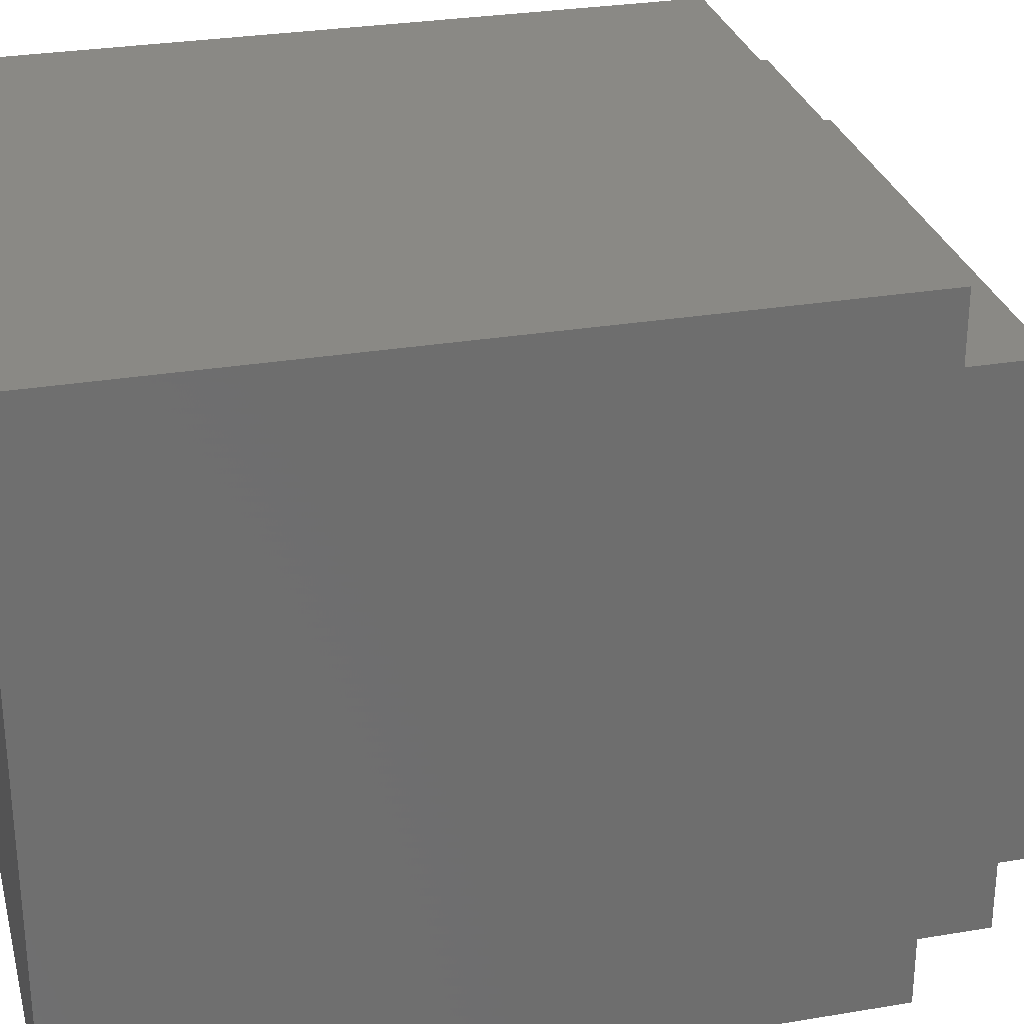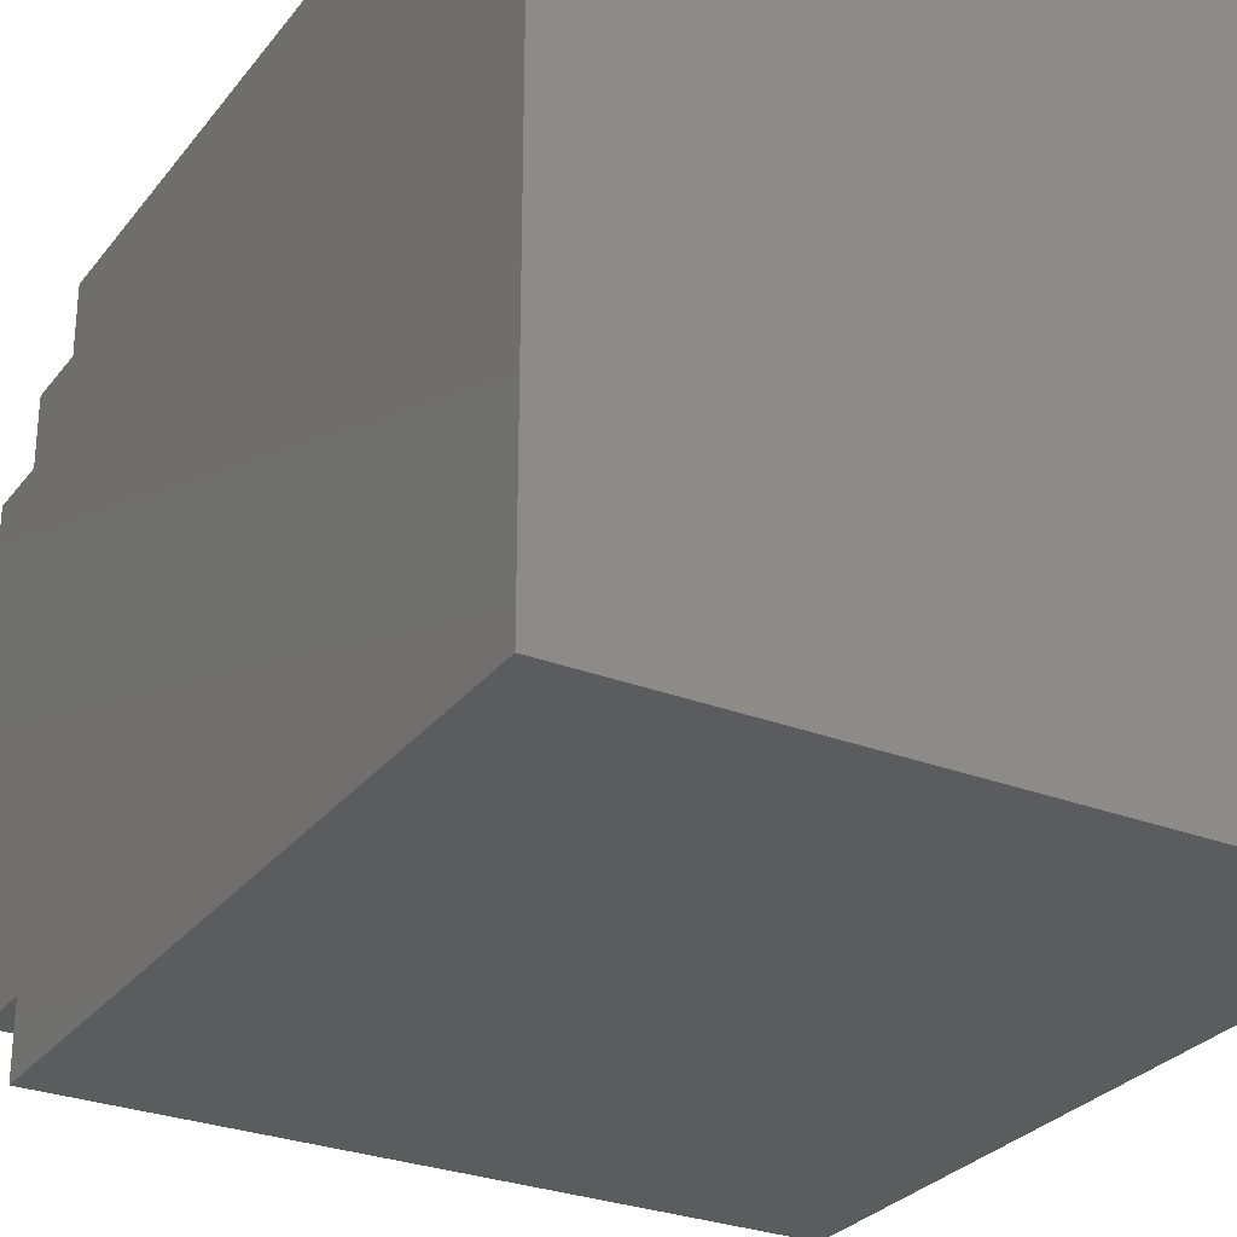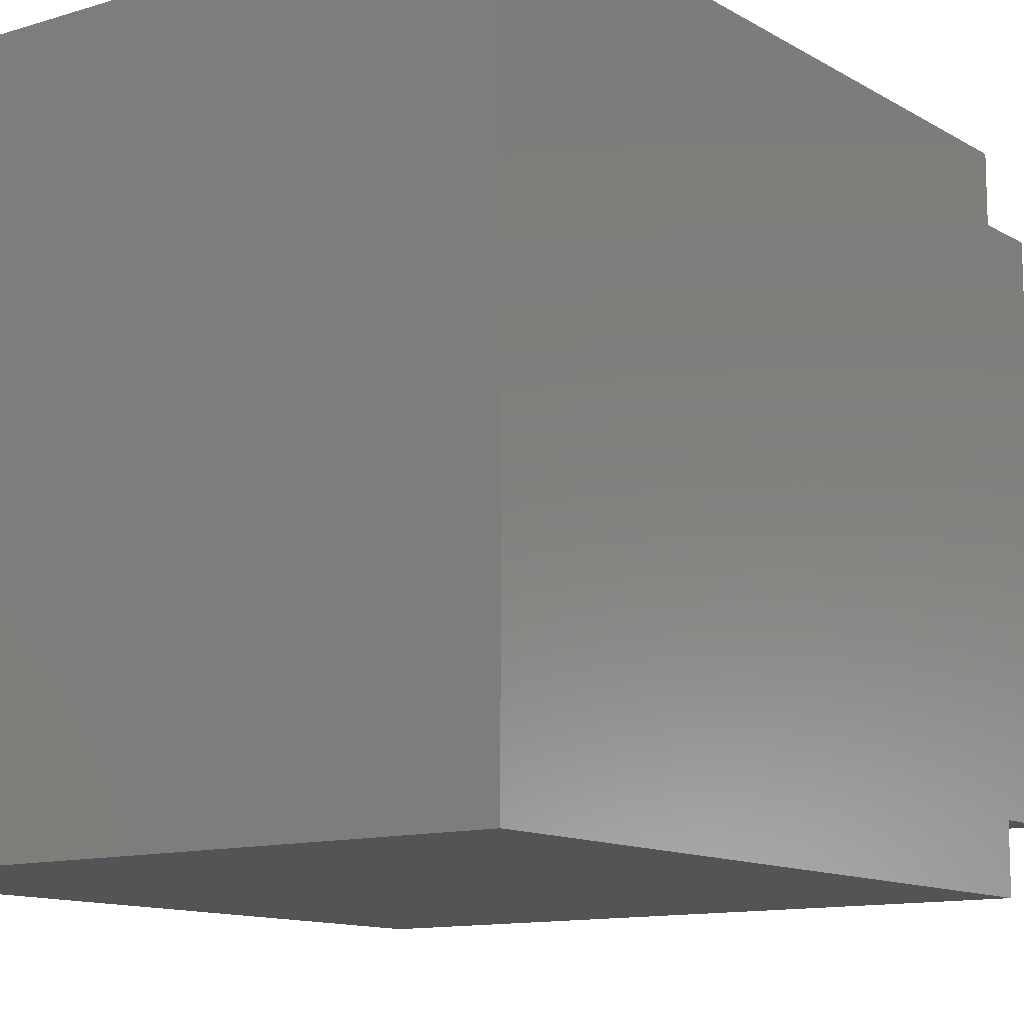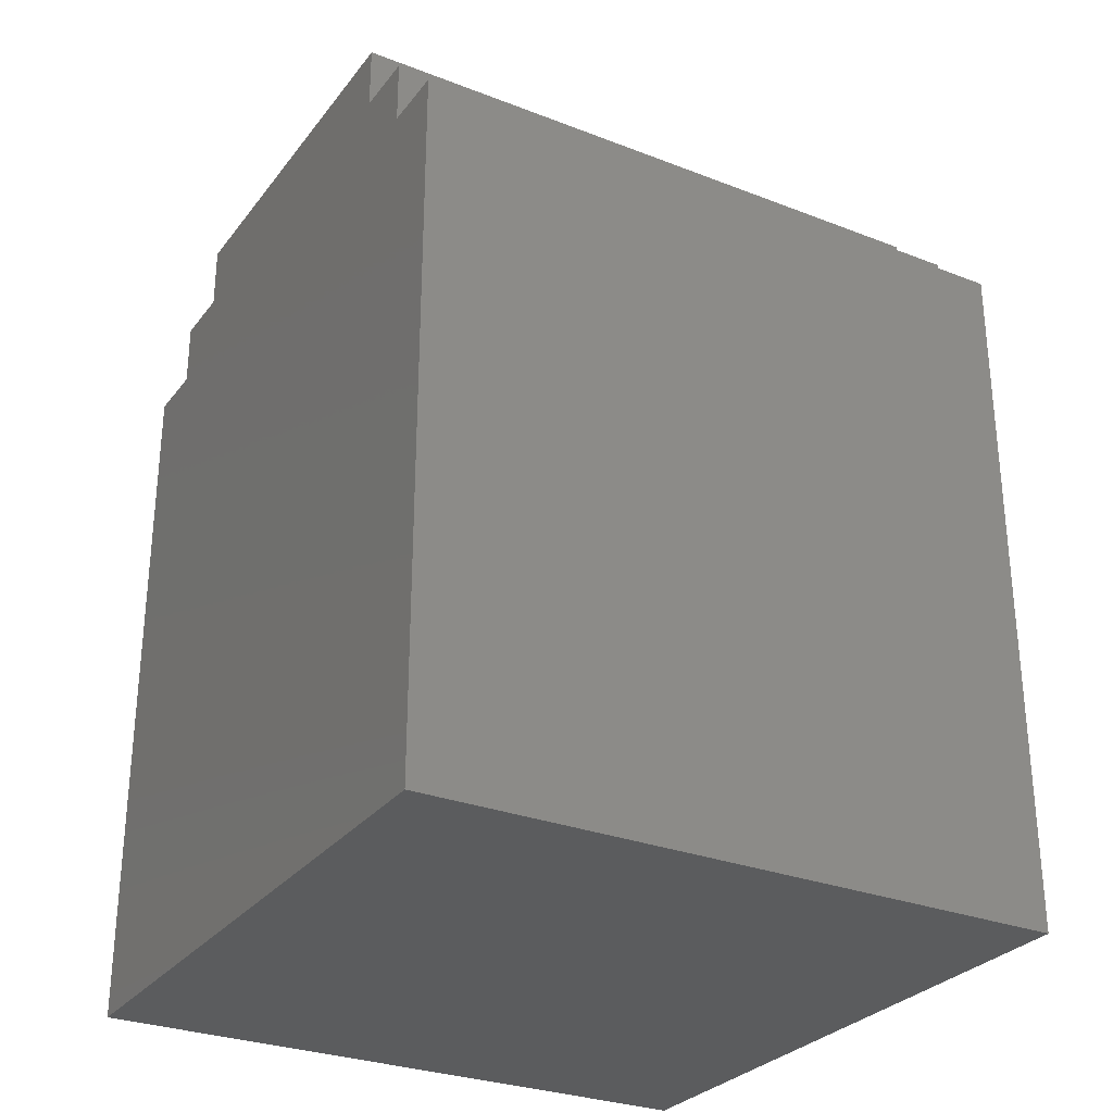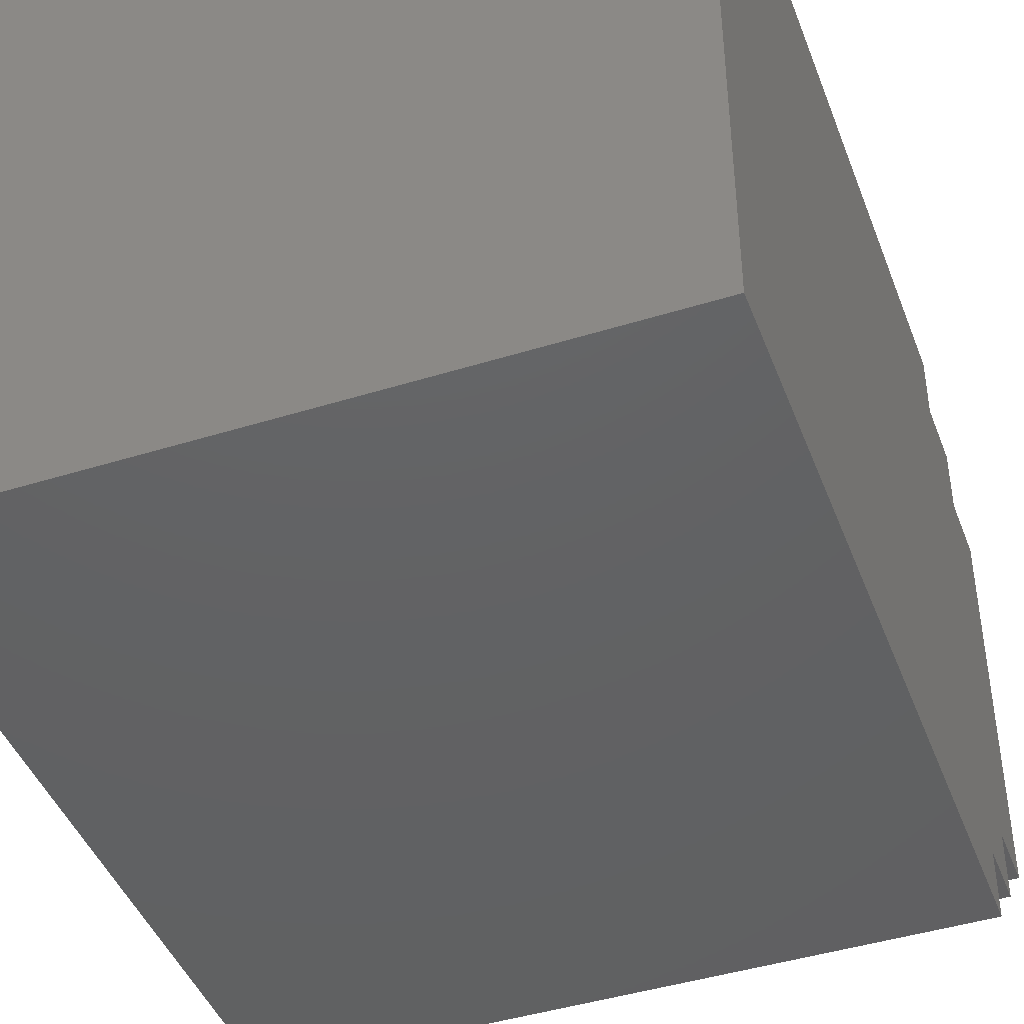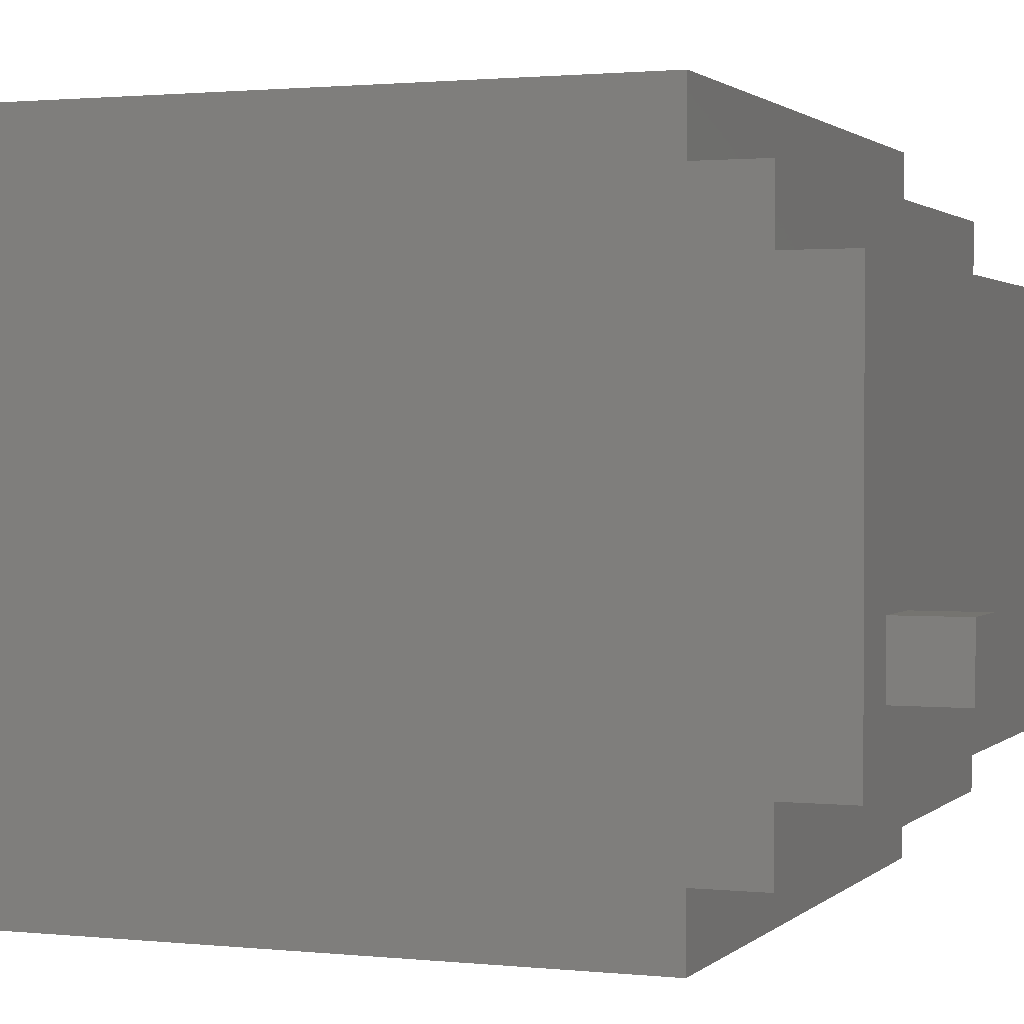
<metadata>
{"format":"stl","ext":"stl","renderer":"f3d","projection":"perspective","resolution":1024,"background":"white","views":[{"elev":28.9,"azim":-104.1,"up":"+Y"},{"elev":-28.7,"azim":150.0,"up":"+Y"},{"elev":-11.9,"azim":-143.7,"up":"+Y"},{"elev":-29.0,"azim":150.0,"up":"+Z"},{"elev":-44.0,"azim":-159.9,"up":"+Y"},{"elev":1.4,"azim":-68.8,"up":"+Y"}]}
</metadata>
<code>
# stl→obj: 32 verts, 60 faces
v 4.4 5 2.6
v 4.2 5.8 2.6
v 4.2 4.6 2.6
v 6.2 5.8 2.6
v 4.6 5 2.6
v 6.2 4.6 2.6
v 4.6 4.8 2.6
v 4.4 4.8 2.6
v 6.2 4.4 2.2
v 6.2 4.2 2.2
v 6.2 4.2 0
v 6.2 6.2 0
v 6.2 6.2 2.2
v 6.2 6 2.2
v 6.2 5.8 2.4
v 6.2 4.6 2.4
v 6.2 6 2.4
v 6.2 4.4 2.4
v 4.2 6.2 2.2
v 4.2 6.2 0
v 4.2 6 2.2
v 4.2 4.2 0
v 4.2 4.2 2.2
v 4.2 4.4 2.2
v 4.2 4.6 2.4
v 4.2 5.8 2.4
v 4.2 4.4 2.4
v 4.2 6 2.4
v 4.4 4.8 2.8
v 4.4 5 2.8
v 4.6 4.8 2.8
v 4.6 5 2.8
f 1 2 3
f 2 1 4
f 4 1 5
f 4 5 6
f 6 5 7
f 6 7 3
f 3 7 8
f 3 8 1
f 9 10 11
f 12 13 11
f 11 13 14
f 4 6 15
f 15 6 16
f 14 17 11
f 11 17 15
f 11 15 9
f 9 15 16
f 9 16 18
f 19 13 20
f 20 13 12
f 21 19 20
f 22 23 20
f 20 23 24
f 3 2 25
f 25 2 26
f 24 27 20
f 20 27 25
f 20 25 21
f 21 25 26
f 21 26 28
f 10 23 11
f 11 23 22
f 22 20 11
f 11 20 12
f 26 2 15
f 15 2 4
f 28 26 17
f 17 26 15
f 21 28 14
f 14 28 17
f 19 21 13
f 13 21 14
f 24 23 9
f 9 23 10
f 27 24 18
f 18 24 9
f 25 27 16
f 16 27 18
f 3 25 6
f 6 25 16
f 29 30 8
f 8 30 1
f 31 29 7
f 7 29 8
f 32 31 5
f 5 31 7
f 30 32 1
f 1 32 5
f 31 32 29
f 29 32 30

</code>
